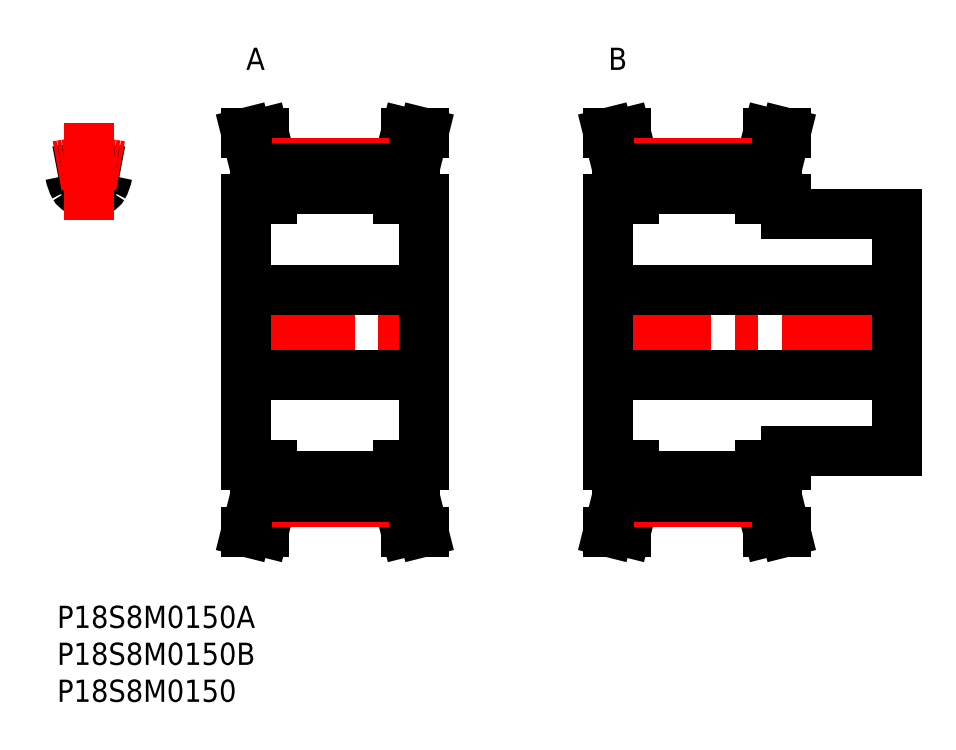
<metadata>
{"format":"dxf","ext":"dxf","renderer":"ezdxf+matplotlib","layout":"modelspace","background":"white","min_lineweight":24,"dpi":150}
</metadata>
<code>
0
SECTION
2
ENTITIES
0
INSERT
8
MSM_CONTINUOUS
2
*U31
10
0
20
0
30
0
0
INSERT
8
MSM_CONTINUOUS
2
*U32
10
0
20
0
30
0
0
INSERT
8
MSM_CONTINUOUS
2
*U33
10
0
20
0
30
0
0
INSERT
8
MSM_CONTINUOUS
2
*U34
10
0
20
0
30
0
0
ARC
8
MSM_CONTINUOUS
10
7.595
20
58.17
30
0
40
0.8
50
81.12
51
169.9
0
ARC
8
MSM_CONTINUOUS
10
4.289
20
37
30
0
40
22.23
50
98.88
51
101.1
0
ARC
8
MSM_CONTINUOUS
10
4.289
20
51.2
30
0
40
5.2
50
78.13
51
101.9
0
ARC
8
MSM_CONTINUOUS
10
6.889
20
59.23
30
0
40
5.2
50
190.1
51
209.4
0
ARC
8
MSM_CONTINUOUS
10
0.983
20
58.17
30
0
40
0.8
50
10.14
51
98.88
0
ARC
8
MSM_CONTINUOUS
10
3.055
20
57.07
30
0
40
0.8
50
209.4
51
281.9
0
ARC
8
MSM_CONTINUOUS
10
5.524
20
57.07
30
0
40
0.8
50
258.1
51
330.6
0
ARC
8
MSM_CONTINUOUS
10
1.689
20
59.23
30
0
40
5.2
50
330.6
51
349.9
0
ARC
8
MSM_CONTINUOUS
10
4.289
20
37
30
0
40
22.23
50
78.88
51
81.12
0
LINE
8
MSM_CENTER
10
4.289
20
52.23
30
0
11
4.289
21
65.35
31
0
0
LINE
8
MSM_CENTER
10
24.38
20
37
30
0
11
50.78
21
37
31
0
0
LINE
8
MSM_CONTINUOUS
10
25.58
20
55
30
0
11
25.58
21
19
31
0
0
LINE
8
MSM_CONTINUOUS
10
26.78
20
19
30
0
11
26.78
21
14.78
31
0
0
LINE
8
MSM_CONTINUOUS
10
29.08
20
14.5
30
0
11
29.08
21
19
31
0
0
LINE
8
MSM_CONTINUOUS
10
46.08
20
19
30
0
11
46.08
21
14.5
31
0
0
LINE
8
MSM_CONTINUOUS
10
48.38
20
14.78
30
0
11
48.38
21
19
31
0
0
LINE
8
MSM_CONTINUOUS
10
49.58
20
19
30
0
11
49.58
21
55
31
0
0
LINE
8
MSM_CONTINUOUS
10
26.78
20
59.22
30
0
11
26.78
21
55
31
0
0
LINE
8
MSM_CONTINUOUS
10
29.08
20
55
30
0
11
29.08
21
59.5
31
0
0
LINE
8
MSM_CONTINUOUS
10
46.08
20
59.5
30
0
11
46.08
21
55
31
0
0
LINE
8
MSM_CONTINUOUS
10
48.38
20
55
30
0
11
48.38
21
59.22
31
0
0
LINE
8
MSM_CONTINUOUS
10
29.08
20
17.6
30
0
11
46.08
21
17.6
31
0
0
LINE
8
MSM_CONTINUOUS
10
46.08
20
56.4
30
0
11
29.08
21
56.4
31
0
0
LINE
8
MSM_CONTINUOUS
10
25.58
20
31.25
30
0
11
49.58
21
31.25
31
0
0
LINE
8
MSM_CONTINUOUS
10
49.58
20
42.75
30
0
11
25.58
21
42.75
31
0
0
LINE
8
MSM_CONTINUOUS
10
46.08
20
19
30
0
11
49.58
21
19
31
0
0
LINE
8
MSM_CONTINUOUS
10
49.58
20
55
30
0
11
46.08
21
55
31
0
0
LINE
8
MSM_CONTINUOUS
10
49.58
20
10
30
0
11
48.38
21
14.78
31
0
0
LINE
8
MSM_CONTINUOUS
10
48.38
20
59.22
30
0
11
49.58
21
64
31
0
0
LINE
8
MSM_CONTINUOUS
10
47.21
20
10
30
0
11
49.58
21
10
31
0
0
LINE
8
MSM_CONTINUOUS
10
49.58
20
64
30
0
11
47.21
21
64
31
0
0
LINE
8
MSM_CONTINUOUS
10
46.08
20
14.5
30
0
11
47.21
21
10
31
0
0
LINE
8
MSM_CONTINUOUS
10
47.21
20
64
30
0
11
46.08
21
59.5
31
0
0
LINE
8
MSM_CONTINUOUS
10
29.08
20
59.5
30
0
11
27.95
21
64
31
0
0
LINE
8
MSM_CONTINUOUS
10
27.95
20
10
30
0
11
29.08
21
14.5
31
0
0
LINE
8
MSM_CONTINUOUS
10
25.58
20
10
30
0
11
27.95
21
10
31
0
0
LINE
8
MSM_CONTINUOUS
10
27.95
20
64
30
0
11
25.58
21
64
31
0
0
LINE
8
MSM_CONTINUOUS
10
25.58
20
64
30
0
11
26.78
21
59.22
31
0
0
LINE
8
MSM_CONTINUOUS
10
26.78
20
14.78
30
0
11
25.58
21
10
31
0
0
LINE
8
MSM_CONTINUOUS
10
25.58
20
19
30
0
11
29.08
21
19
31
0
0
LINE
8
MSM_CONTINUOUS
10
29.08
20
55
30
0
11
25.58
21
55
31
0
0
LINE
8
MSM_CENTER
10
72.63
20
37
30
0
11
115.5
21
37
31
0
0
LINE
8
MSM_CONTINUOUS
10
75.78
20
59.22
30
0
11
75.78
21
55
31
0
0
LINE
8
MSM_CONTINUOUS
10
78.08
20
55
30
0
11
78.08
21
59.5
31
0
0
LINE
8
MSM_CONTINUOUS
10
95.08
20
59.5
30
0
11
95.08
21
55
31
0
0
LINE
8
MSM_CONTINUOUS
10
97.38
20
55
30
0
11
97.38
21
59.22
31
0
0
LINE
8
MSM_CONTINUOUS
10
98.58
20
53
30
0
11
98.58
21
55
31
0
0
LINE
8
MSM_CONTINUOUS
10
74.58
20
55
30
0
11
74.58
21
19
31
0
0
LINE
8
MSM_CONTINUOUS
10
75.78
20
19
30
0
11
75.78
21
14.78
31
0
0
LINE
8
MSM_CONTINUOUS
10
78.08
20
14.5
30
0
11
78.08
21
19
31
0
0
LINE
8
MSM_CONTINUOUS
10
95.08
20
19
30
0
11
95.08
21
14.5
31
0
0
LINE
8
MSM_CONTINUOUS
10
97.38
20
14.78
30
0
11
97.38
21
19
31
0
0
LINE
8
MSM_CONTINUOUS
10
98.58
20
19
30
0
11
98.58
21
21
31
0
0
LINE
8
MSM_CONTINUOUS
10
113.6
20
21
30
0
11
113.6
21
53
31
0
0
LINE
8
MSM_CONTINUOUS
10
78.08
20
17.6
30
0
11
95.08
21
17.6
31
0
0
LINE
8
MSM_CONTINUOUS
10
95.08
20
56.4
30
0
11
78.08
21
56.4
31
0
0
LINE
8
MSM_CONTINUOUS
10
74.58
20
31.25
30
0
11
113.6
21
31.25
31
0
0
LINE
8
MSM_CONTINUOUS
10
113.6
20
42.75
30
0
11
74.58
21
42.75
31
0
0
LINE
8
MSM_CONTINUOUS
10
98.58
20
21
30
0
11
113.6
21
21
31
0
0
LINE
8
MSM_CONTINUOUS
10
113.6
20
53
30
0
11
98.58
21
53
31
0
0
LINE
8
MSM_CONTINUOUS
10
95.08
20
19
30
0
11
98.58
21
19
31
0
0
LINE
8
MSM_CONTINUOUS
10
98.58
20
55
30
0
11
95.08
21
55
31
0
0
LINE
8
MSM_CONTINUOUS
10
98.58
20
10
30
0
11
97.38
21
14.78
31
0
0
LINE
8
MSM_CONTINUOUS
10
97.38
20
59.22
30
0
11
98.58
21
64
31
0
0
LINE
8
MSM_CONTINUOUS
10
96.21
20
10
30
0
11
98.58
21
10
31
0
0
LINE
8
MSM_CONTINUOUS
10
98.58
20
64
30
0
11
96.21
21
64
31
0
0
LINE
8
MSM_CONTINUOUS
10
95.08
20
14.5
30
0
11
96.21
21
10
31
0
0
LINE
8
MSM_CONTINUOUS
10
96.21
20
64
30
0
11
95.08
21
59.5
31
0
0
LINE
8
MSM_CONTINUOUS
10
78.08
20
59.5
30
0
11
76.95
21
64
31
0
0
LINE
8
MSM_CONTINUOUS
10
76.95
20
10
30
0
11
78.08
21
14.5
31
0
0
LINE
8
MSM_CONTINUOUS
10
74.58
20
10
30
0
11
76.95
21
10
31
0
0
LINE
8
MSM_CONTINUOUS
10
76.95
20
64
30
0
11
74.58
21
64
31
0
0
LINE
8
MSM_CONTINUOUS
10
74.58
20
64
30
0
11
75.78
21
59.22
31
0
0
LINE
8
MSM_CONTINUOUS
10
75.78
20
14.78
30
0
11
74.58
21
10
31
0
0
LINE
8
MSM_CONTINUOUS
10
74.58
20
19
30
0
11
78.08
21
19
31
0
0
LINE
8
MSM_CONTINUOUS
10
78.08
20
55
30
0
11
74.58
21
55
31
0
0
ARC
8
MSM_CENTER
10
4.289
20
37
30
0
40
22.92
50
79.21
51
100.8
0
LINE
8
MSM_CENTER
10
29.08
20
59.92
30
0
11
46.08
21
59.92
31
0
0
LINE
8
MSM_CONTINUOUS
10
29.08
20
59.23
30
0
11
46.08
21
59.23
31
0
0
LINE
8
MSM_CENTER
10
29.08
20
14.08
30
0
11
46.08
21
14.08
31
0
0
LINE
8
MSM_CONTINUOUS
10
29.08
20
14.77
30
0
11
46.08
21
14.77
31
0
0
LINE
8
MSM_CENTER
10
78.08
20
59.92
30
0
11
95.08
21
59.92
31
0
0
LINE
8
MSM_CONTINUOUS
10
78.08
20
59.23
30
0
11
95.08
21
59.23
31
0
0
LINE
8
MSM_CENTER
10
78.08
20
14.08
30
0
11
95.08
21
14.08
31
0
0
LINE
8
MSM_CONTINUOUS
10
78.08
20
14.77
30
0
11
95.08
21
14.77
31
0
0
INSERT
8
MSM_CONTINUOUS
2
*U35
10
0
20
0
30
0
0
ENDSEC
0
EOF

</code>
